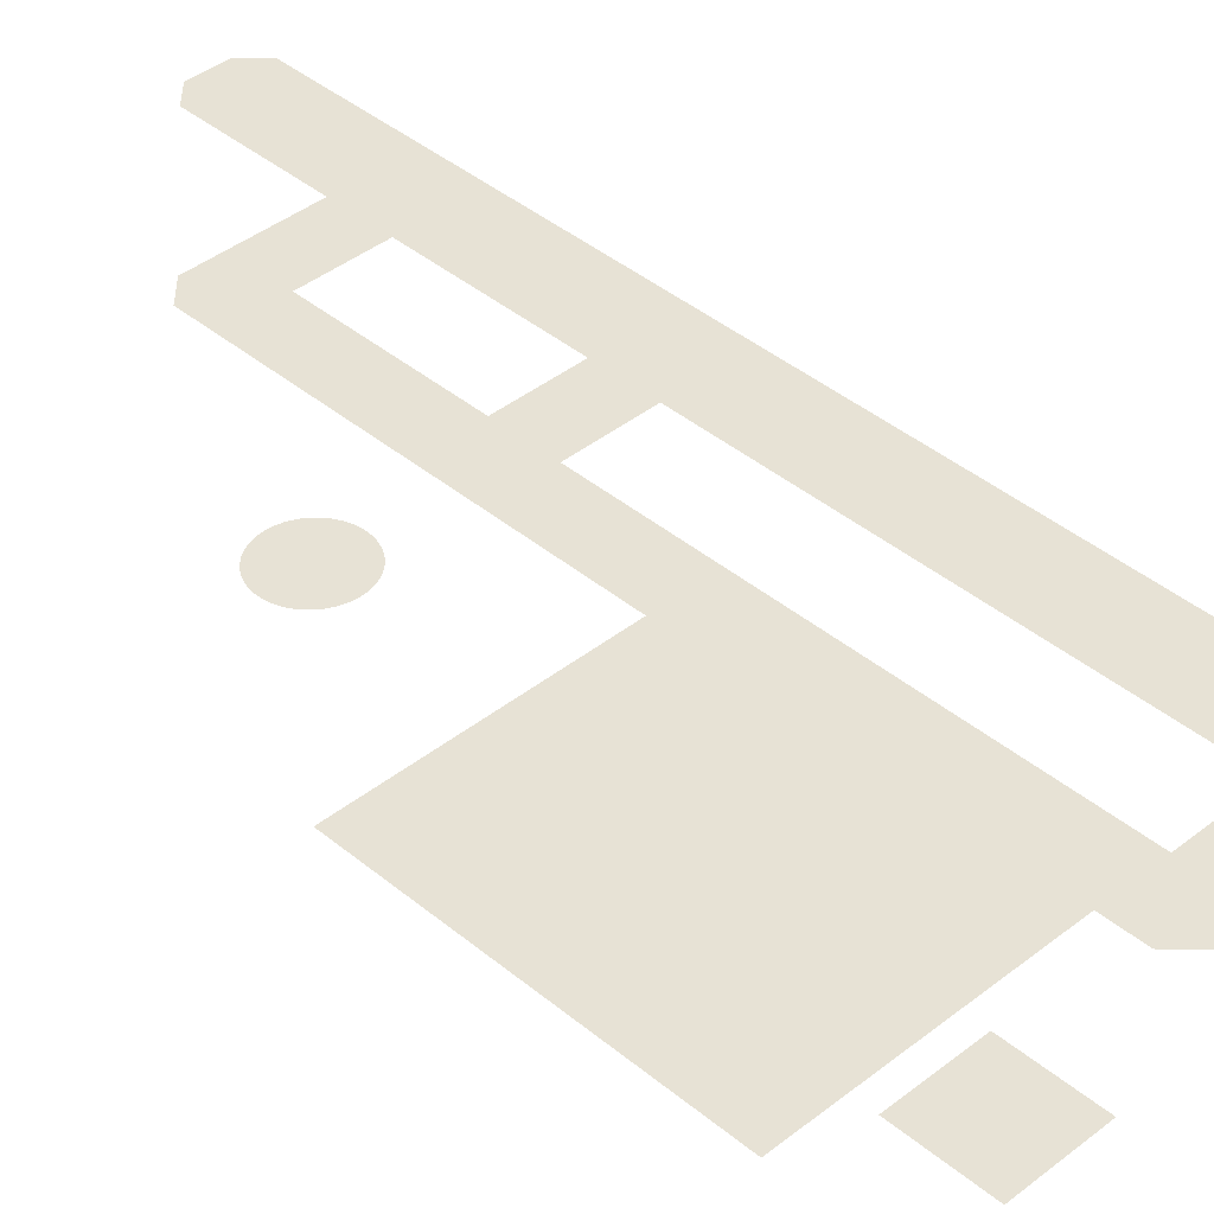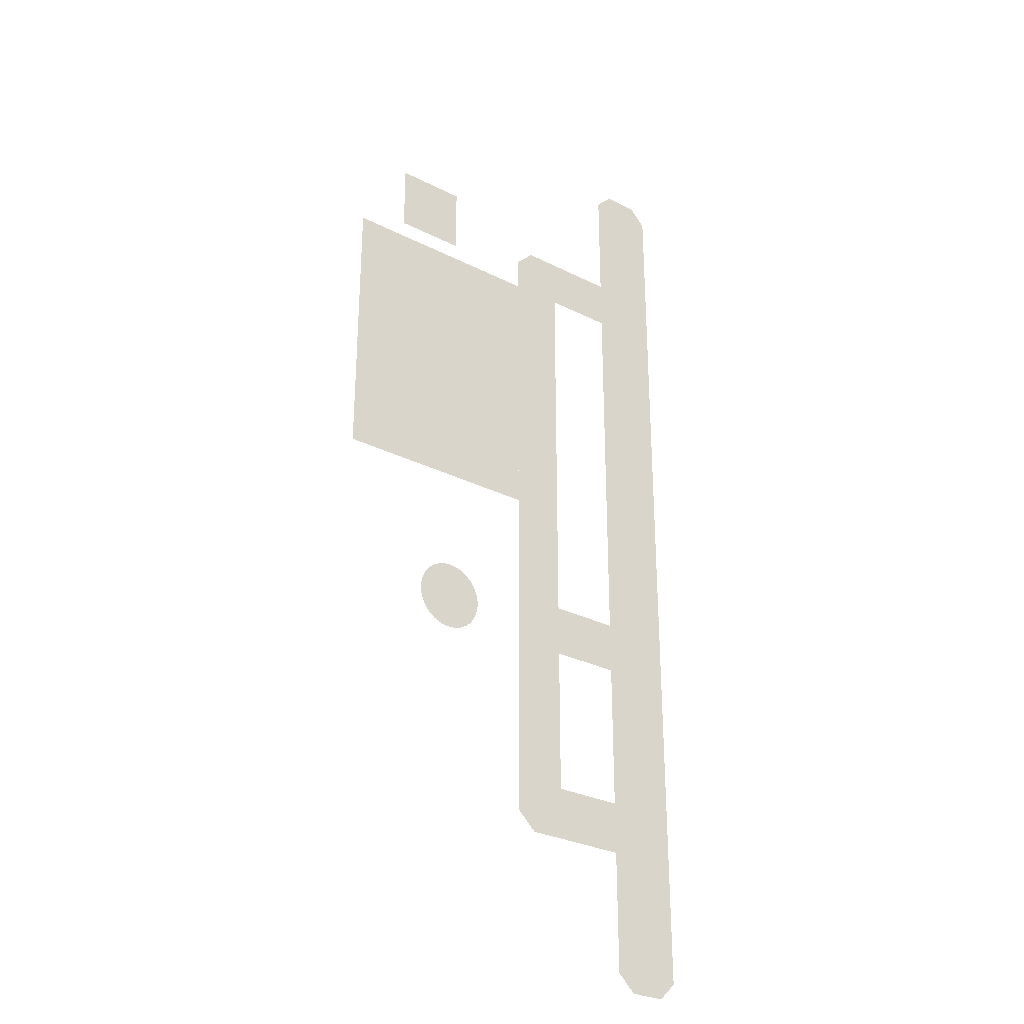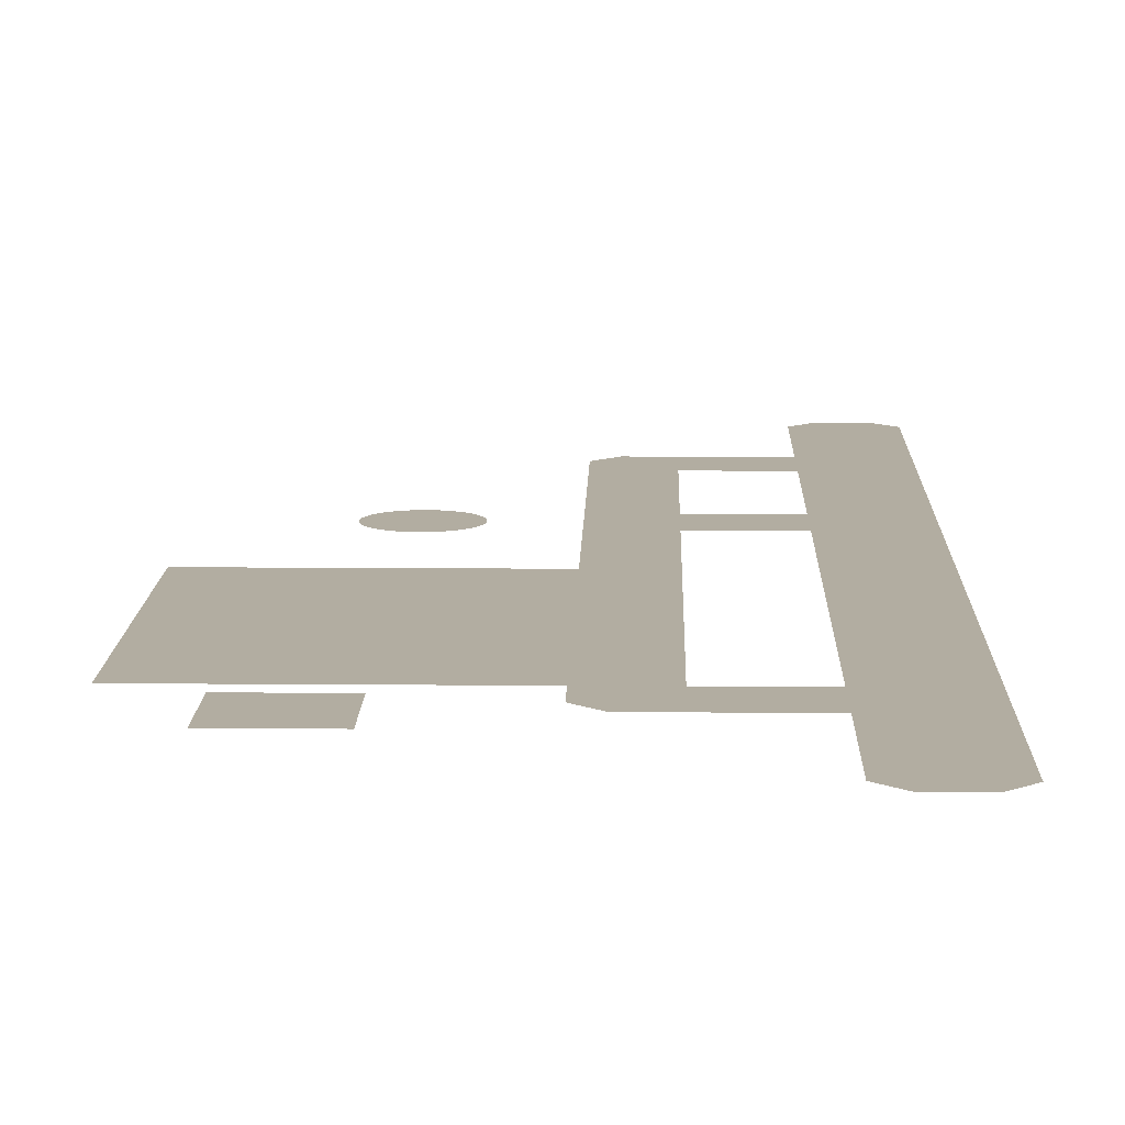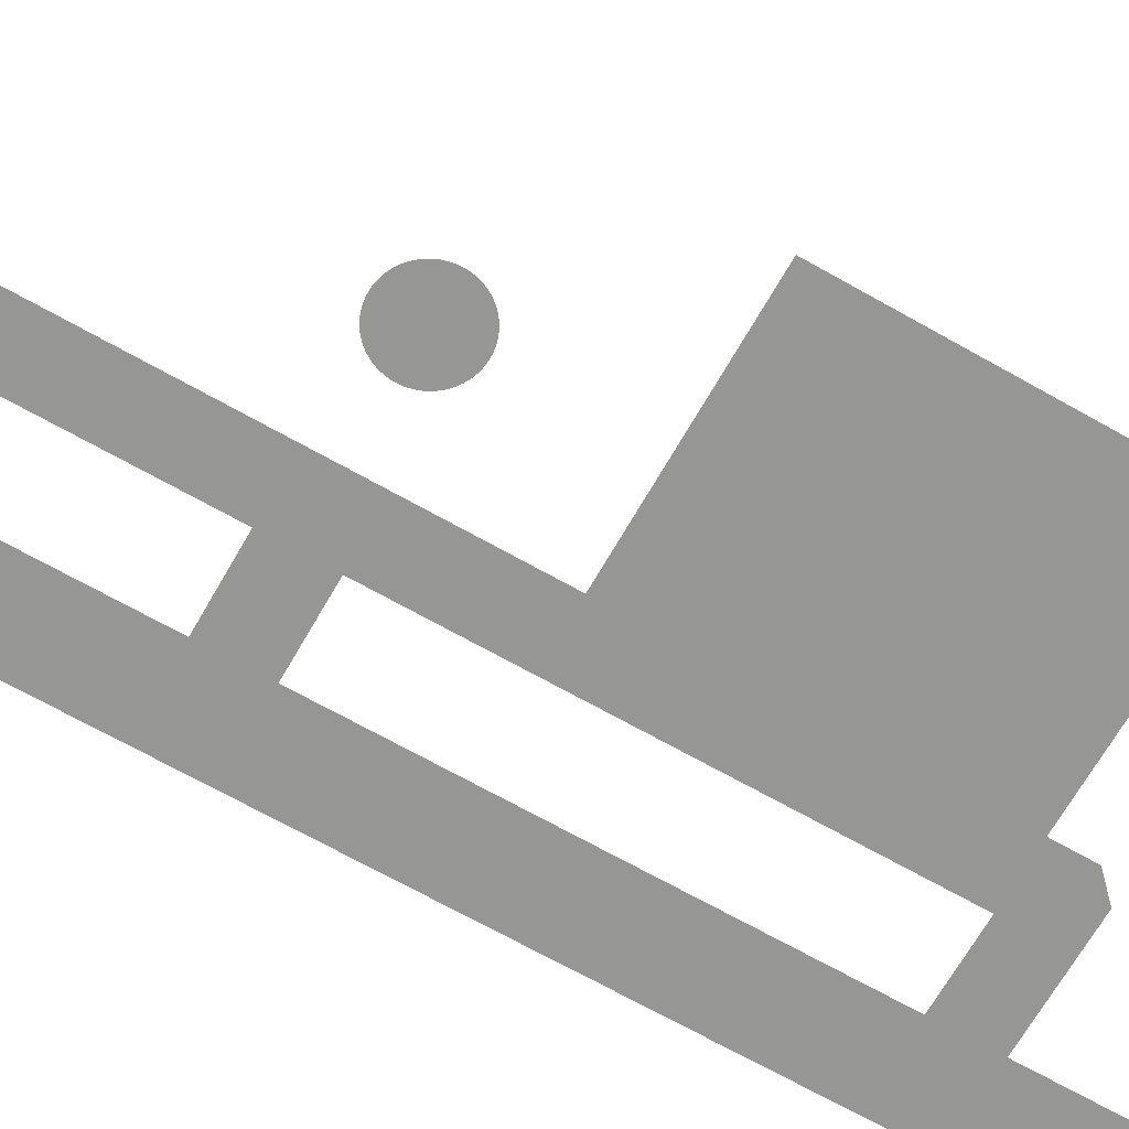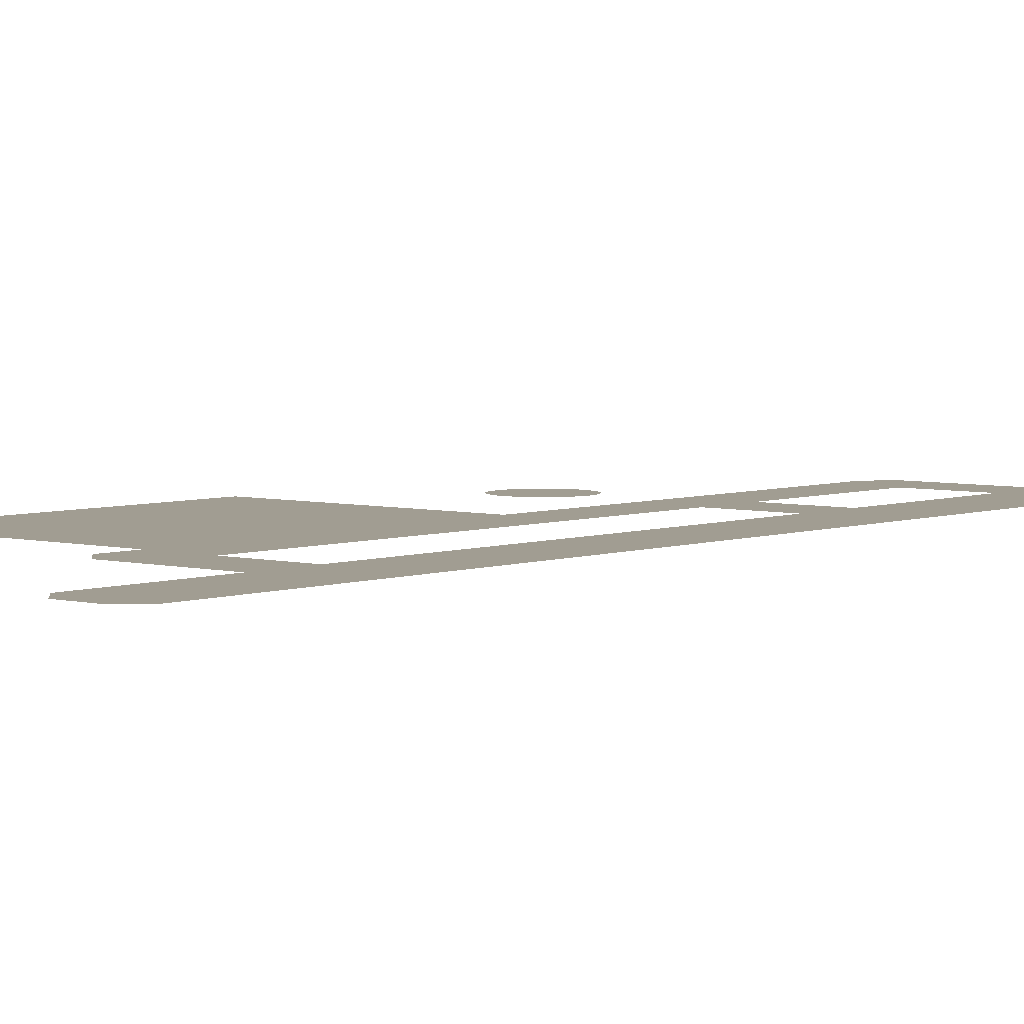
<metadata>
{"format":"obj","ext":"obj","renderer":"f3d","projection":"perspective","resolution":1024,"background":"white","views":[{"elev":40.1,"azim":-44.3,"up":"+Y"},{"elev":-29.2,"azim":-36.8,"up":"+Z"},{"elev":10.5,"azim":1.3,"up":"+Y"},{"elev":-67.7,"azim":-119.7,"up":"+Y"},{"elev":4.6,"azim":40.1,"up":"+Y"}]}
</metadata>
<code>
o Runway_Plane.004
v -10 0 -60
v 10 0 -60
v -10 0 -100
v 10 0 -100
v -10 0 20
v 10 0 20
v -10 0 -20
v 10 0 -20
v -10 0 -20
v 10 0 -20
v -10 0 -60
v 10 0 -60
v -10 0 60
v 10 0 60
v -10 0 20
v 10 0 20
v -10 0 100
v 10 0 100
v -10 0 60
v 10 0 60
f 1 2 4 3
f 5 6 8 7
f 9 10 12 11
f 13 14 16 15
f 17 18 20 19
o Road_Plane.017
v -30 0 -27.39
v -10 0 -27.39
v -30 0 -42.39
v -10 0 -42.39
v -30 0 -85
v -10 0 -85
v -30 0 -100
v -10 0 -100
v -30 0 -35
v -30 0 -85
v -45 0 -35
v -45 0 -85
v -45 0 -85
v -30 0 -85
v -30 0 -100
v -39.68 0 -100
v -45 0 -94.69
v -30 0 15
v -30 0 -35
v -45 0 15
v -45 0 -35
v -30 0 65
v -30 0 15
v -45 0 65
v -45 0 15
v -30 0 100
v -10 0 100
v -30 0 85
v -10 0 85
v -30 0 85
v -30 0 65
v -45 0 85
v -45 0 65
v -30 0 100
v -30 0 85
v -45 0 85
v -45 0 94.68
v -39.68 0 100
f 21 22 24 23
f 25 26 28 27
f 29 30 32 31
f 33 34 35 36 37
f 38 39 41 40
f 42 43 45 44
f 46 47 49 48
f 50 51 53 52
f 54 55 56 57 58
o Hangar_Plane.019
v -45 0 85
v -45 0 65
v -75 0 85
v -75 0 65
v -45 0 65
v -45 0 45
v -75 0 65
v -75 0 45
v -45 0 45
v -45 0 25
v -75 0 45
v -75 0 25
v -45 0 25
v -45 0 5
v -75 0 25
v -75 0 5
v -75 0 85
v -75 0 65
v -105 0 85
v -105 0 65
v -75 0 65
v -75 0 45
v -105 0 65
v -105 0 45
v -75 0 45
v -75 0 25
v -105 0 45
v -105 0 25
v -75 0 25
v -75 0 5
v -105 0 25
v -105 0 5
f 59 60 62 61
f 63 64 66 65
f 67 68 70 69
f 71 72 74 73
f 75 76 78 77
f 79 80 82 81
f 83 84 86 85
f 87 88 90 89
o H_Plane.023
v -60 0 -35.06
v -70 0 -25.06
v -60.05 0 -34.01
v -60.22 0 -32.98
v -60.49 0 -31.97
v -60.86 0 -30.99
v -61.34 0 -30.06
v -61.91 0 -29.18
v -62.57 0 -28.37
v -63.31 0 -27.63
v -64.12 0 -26.97
v -65 0 -26.4
v -65.93 0 -25.92
v -66.91 0 -25.55
v -67.92 0 -25.28
v -68.95 0 -25.11
v -70 0 -45.06
v -60 0 -35.06
v -68.95 0 -45
v -67.92 0 -44.84
v -66.91 0 -44.57
v -65.93 0 -44.19
v -65 0 -43.72
v -64.12 0 -43.15
v -63.31 0 -42.49
v -62.57 0 -41.75
v -61.91 0 -40.94
v -61.34 0 -40.06
v -60.86 0 -39.12
v -60.49 0 -38.15
v -60.22 0 -37.14
v -60.05 0 -36.1
v -80 0 -35.06
v -70 0 -25.06
v -79.95 0 -34.01
v -79.78 0 -32.98
v -79.51 0 -31.97
v -79.14 0 -30.99
v -78.66 0 -30.06
v -78.09 0 -29.18
v -77.43 0 -28.37
v -76.69 0 -27.63
v -75.88 0 -26.97
v -75 0 -26.4
v -74.07 0 -25.92
v -73.09 0 -25.55
v -72.08 0 -25.28
v -71.05 0 -25.11
v -80 0 -35.06
v -70 0 -45.06
v -79.95 0 -36.1
v -79.78 0 -37.14
v -79.51 0 -38.15
v -79.14 0 -39.12
v -78.66 0 -40.06
v -78.09 0 -40.94
v -77.43 0 -41.75
v -76.69 0 -42.49
v -75.88 0 -43.15
v -75 0 -43.72
v -74.07 0 -44.19
v -73.09 0 -44.57
v -72.08 0 -44.84
v -71.05 0 -45
f 92 106 105 104 103 102 101 100 99 98 97 96 95 94 93 91 108 122 121 120 119 118 117 116 115 114 113 112 111 110 109 107 140 154 153 152 151 150 149 148 147 146 145 144 143 142 141 139 123 125 126 127 128 129 130 131 132 133 134 135 136 137 138 124
o End1_Plane.029
v -10 0 -120
v 10 0 -120
v -10 0 -100
v 10 0 -100
v -10 0 -120
v 10 0 -120
v -10 0 -130
v 0 0 -120
v 10 0 -130
v 0 0 -140
v -10 0 -110
v 0 0 -100
v 10 0 -110
v 0 0 -120
v 0 0 -110
v 0 0 -130
v -10 0 -125
v 5 0 -120
v 10 0 -135
v -5 0 -140
v -10 0 -105
v 5 0 -100
v 10 0 -115
v -5 0 -120
v -10 0 -135
v -5 0 -120
v 10 0 -125
v 5 0 -140
v -10 0 -115
v -5 0 -100
v 10 0 -105
v 5 0 -120
v 0 0 -115
v 0 0 -105
v -5 0 -110
v 5 0 -110
v 0 0 -135
v 0 0 -125
v -5 0 -130
v 5 0 -130
v 5 0 -125
v -5 0 -125
v -5 0 -135
v 5 0 -105
v -5 0 -105
v -5 0 -115
v 5 0 -115
v 5 0 -135
f 197 191 164 174
f 196 192 170 193
f 195 181 163 194
f 192 195 194 170
f 162 172 195 192
f 172 156 181 195
f 171 196 193 161
f 155 180 196 171
f 180 162 192 196
f 179 197 174
f 161 193 197 179
f 193 170 191 197
f 191 202 182 164
f 170 194 202 191
f 194 163 173 202
f 202 173 182
f 201 177 160 186
f 200 187 168 178
f 199 188 169 189
f 198 185 167 190
f 188 198 190 169
f 166 176 198 188
f 176 158 185 198
f 175 199 189 165
f 157 184 199 175
f 184 166 188 199
f 183 200 178 159
f 165 189 200 183
f 189 169 187 200
f 187 201 186 168
f 169 190 201 187
f 190 167 177 201
o End2_Plane.030
v -10 0 120
v 10 0 120
v -10 0 100
v 10 0 100
v -10 0 120
v 10 0 120
v -10 0 110
v 0 0 120
v 10 0 110
v 0 0 100
v -10 0 130
v 0 0 140
v 10 0 130
v 0 0 120
v 0 0 130
v 0 0 110
v -10 0 115
v 5 0 120
v 10 0 105
v -5 0 100
v -10 0 135
v 5 0 140
v 10 0 125
v -5 0 120
v -10 0 105
v -5 0 120
v 10 0 115
v 5 0 100
v -10 0 125
v -5 0 140
v 10 0 135
v 5 0 120
v 0 0 125
v 0 0 135
v -5 0 130
v 5 0 130
v 0 0 105
v 0 0 115
v -5 0 110
v 5 0 110
v 5 0 115
v -5 0 115
v -5 0 105
v 5 0 135
v -5 0 135
v -5 0 125
v 5 0 125
v 5 0 105
f 250 221 206 230
f 245 239 212 222
f 244 240 218 241
f 243 229 211 242
f 240 243 242 218
f 210 220 243 240
f 220 204 229 243
f 219 244 241 209
f 203 228 244 219
f 228 210 240 244
f 227 245 222 205
f 209 241 245 227
f 241 218 239 245
f 239 250 230 212
f 218 242 250 239
f 242 211 221 250
f 249 225 208 234
f 248 235 216 226
f 247 236 217 237
f 246 233 215 238
f 236 246 238 217
f 214 224 246 236
f 223 247 237 213
f 232 247 223
f 232 214 236 247
f 231 248 226 207
f 213 237 248 231
f 237 217 235 248
f 235 249 234 216
f 217 238 249 235
f 238 215 225 249
f 246 224 233
o Parking_Plane
v -90 0 110
v -70 0 110
v -90 0 90
v -70 0 90
f 251 252 254 253

</code>
